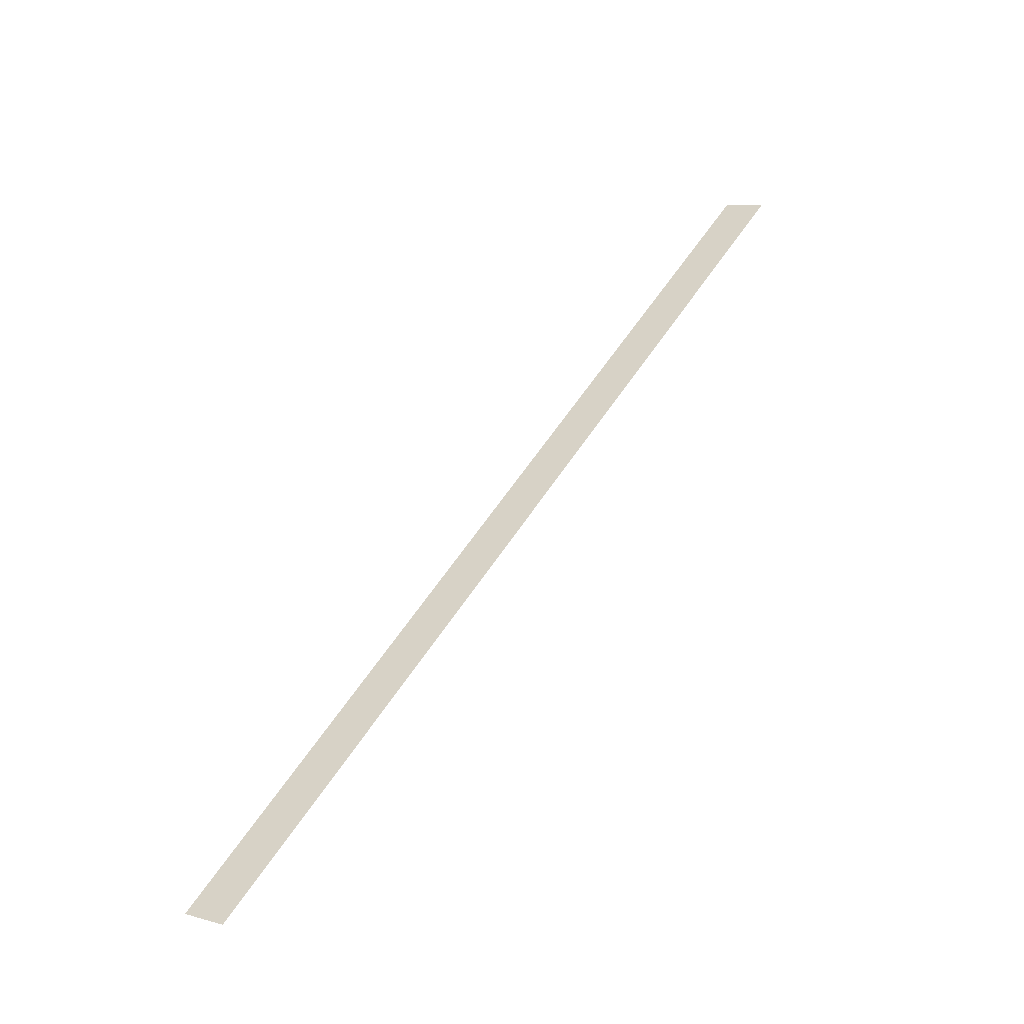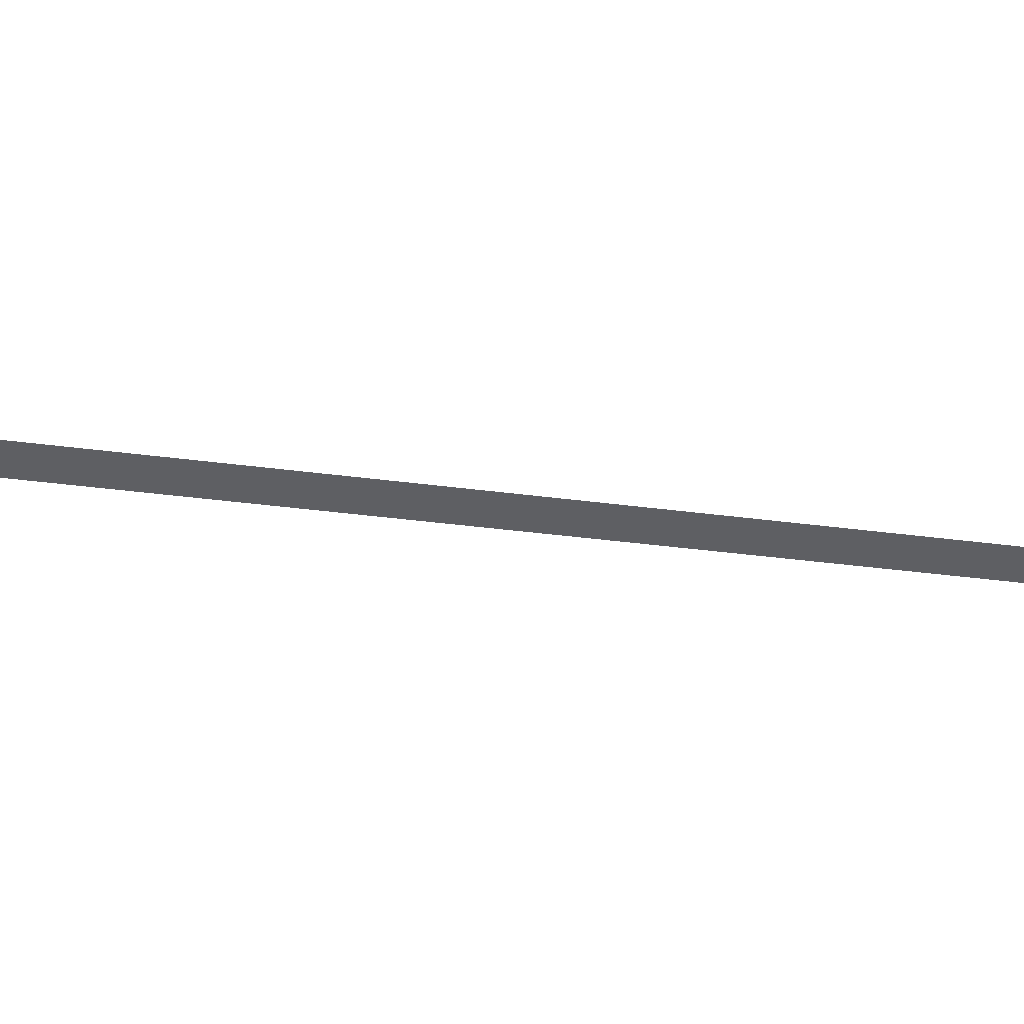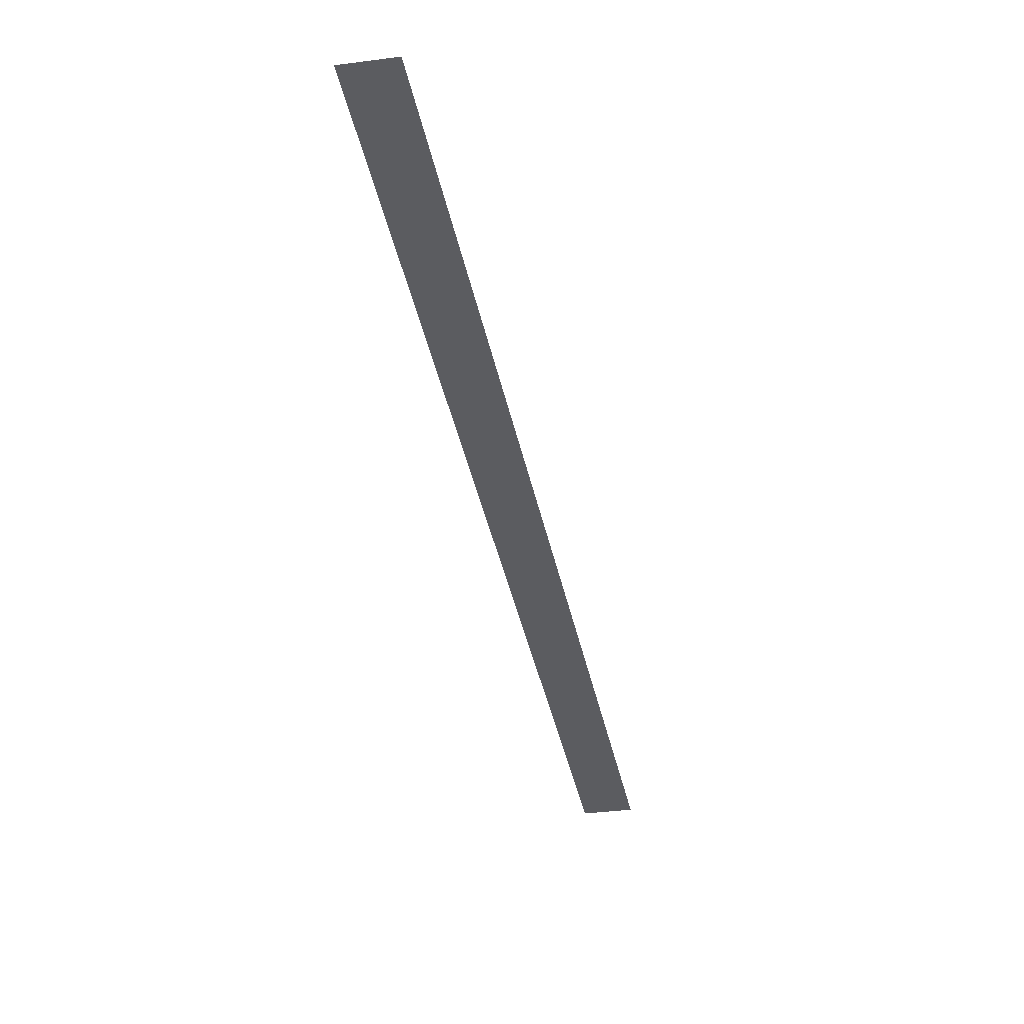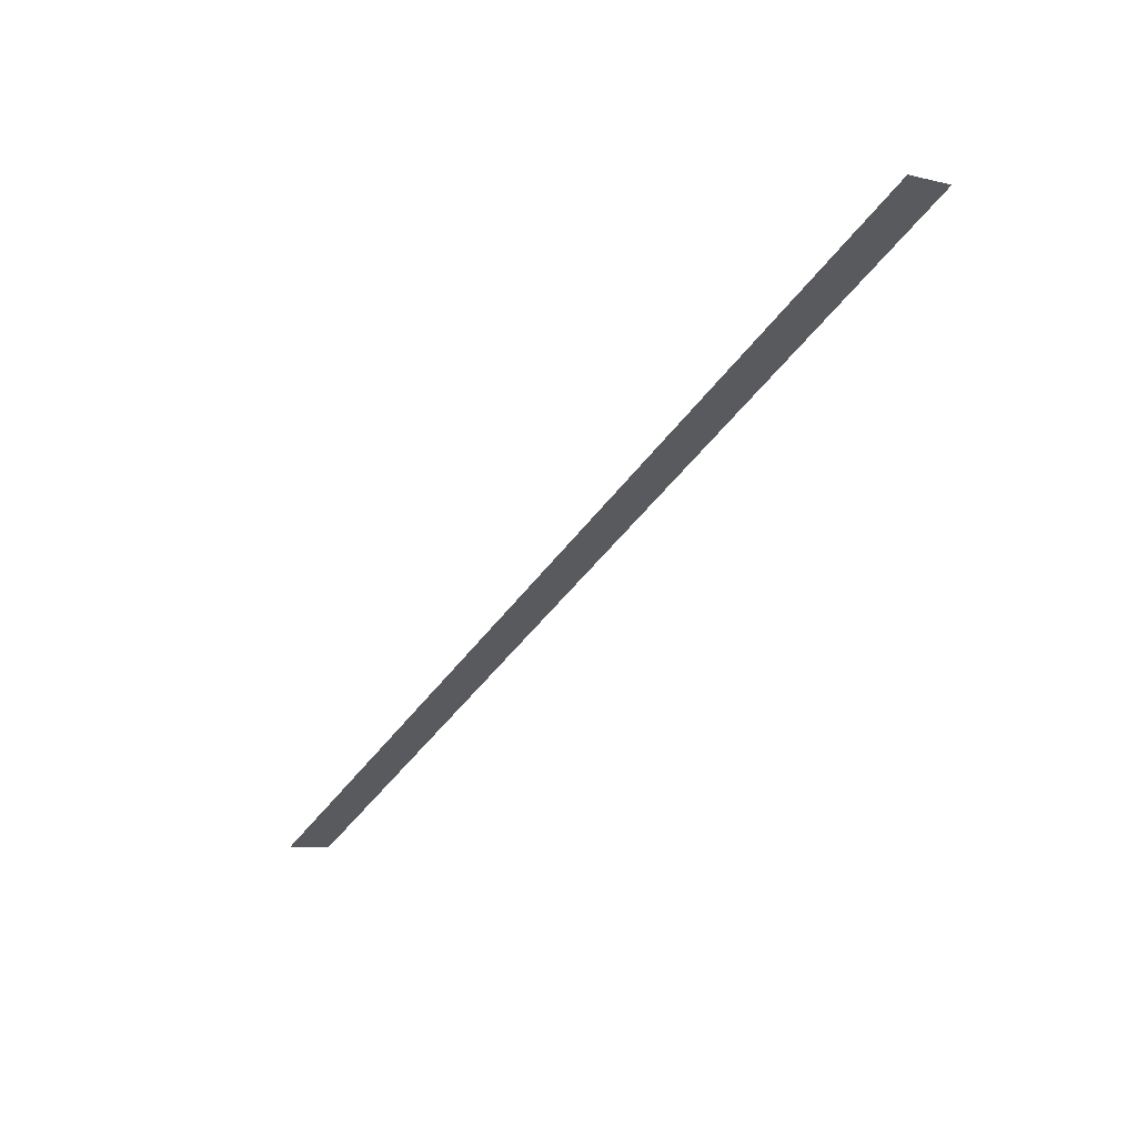
<metadata>
{"format":"obj","ext":"obj","renderer":"f3d","projection":"perspective","resolution":1024,"background":"white","views":[{"elev":-52.6,"azim":19.9,"up":"+Z"},{"elev":-41.5,"azim":-66.9,"up":"+Y"},{"elev":-34.6,"azim":-137.7,"up":"+Y"},{"elev":59.5,"azim":-15.2,"up":"+Z"}]}
</metadata>
<code>
v -12.17 3.2 -16.31
v -11.15 3.2 -16.95
v 3.688 3.2 6.795
v 2.67 3.2 7.431
f 4 1 2 3

</code>
